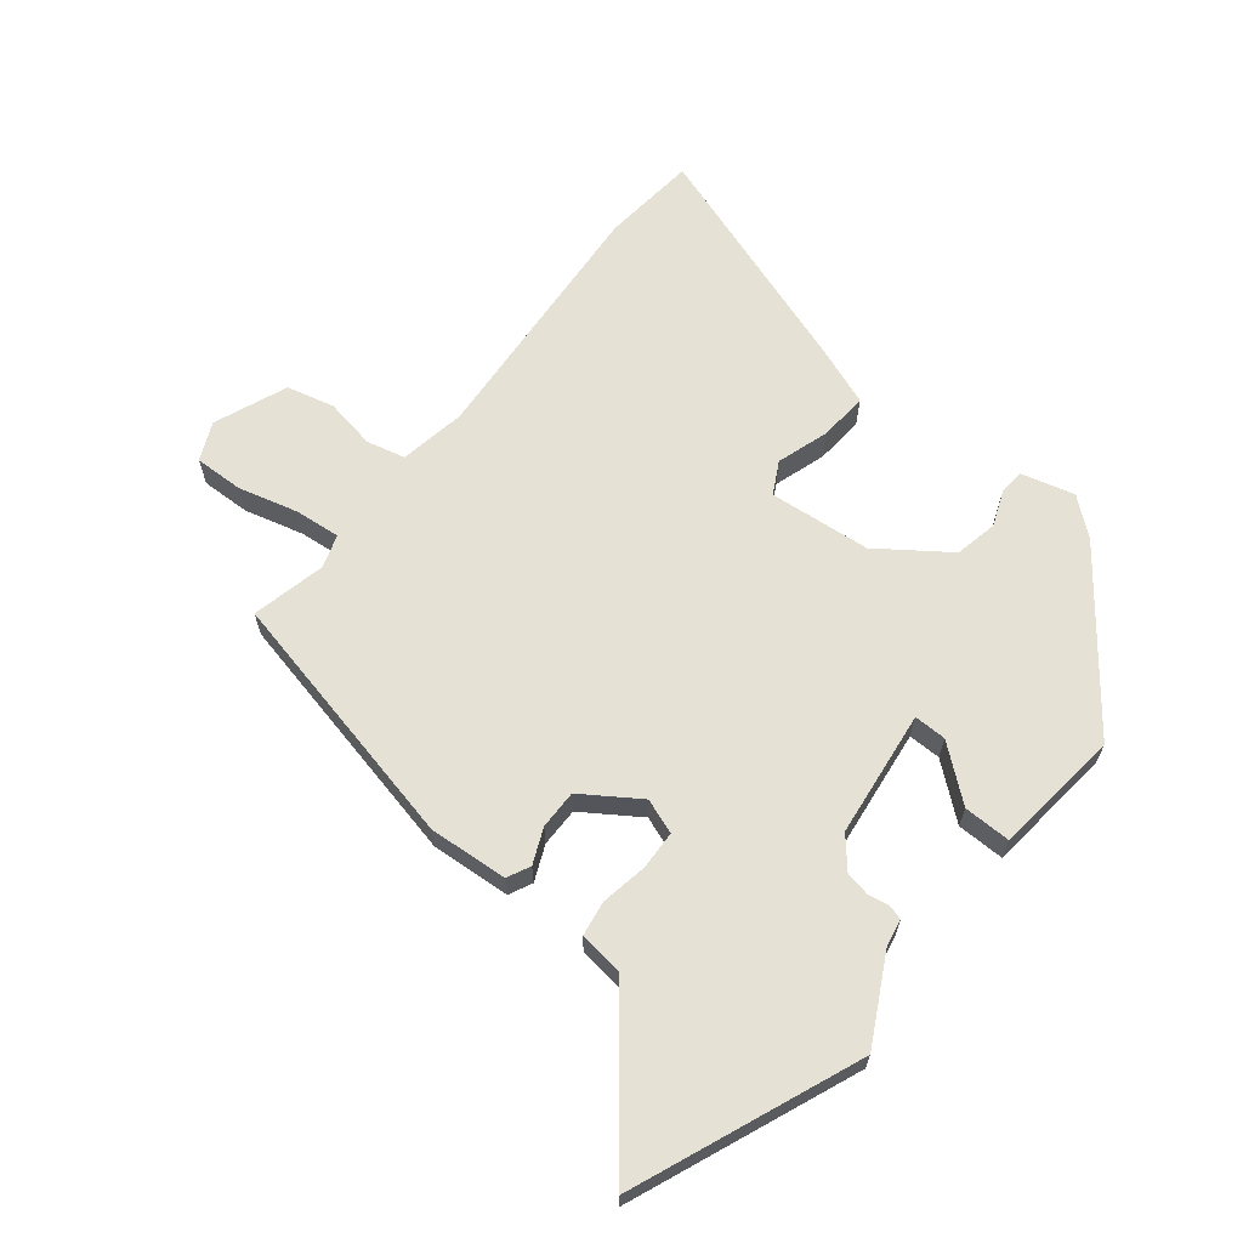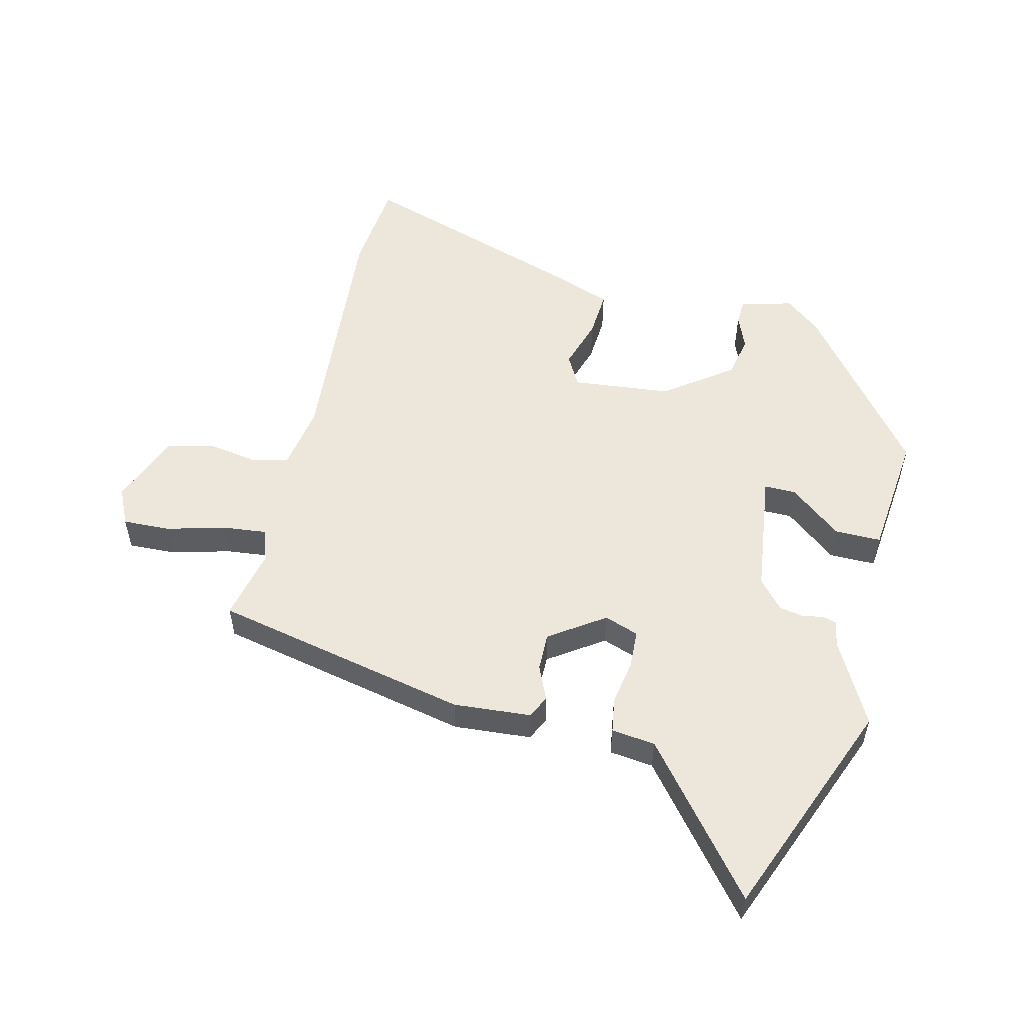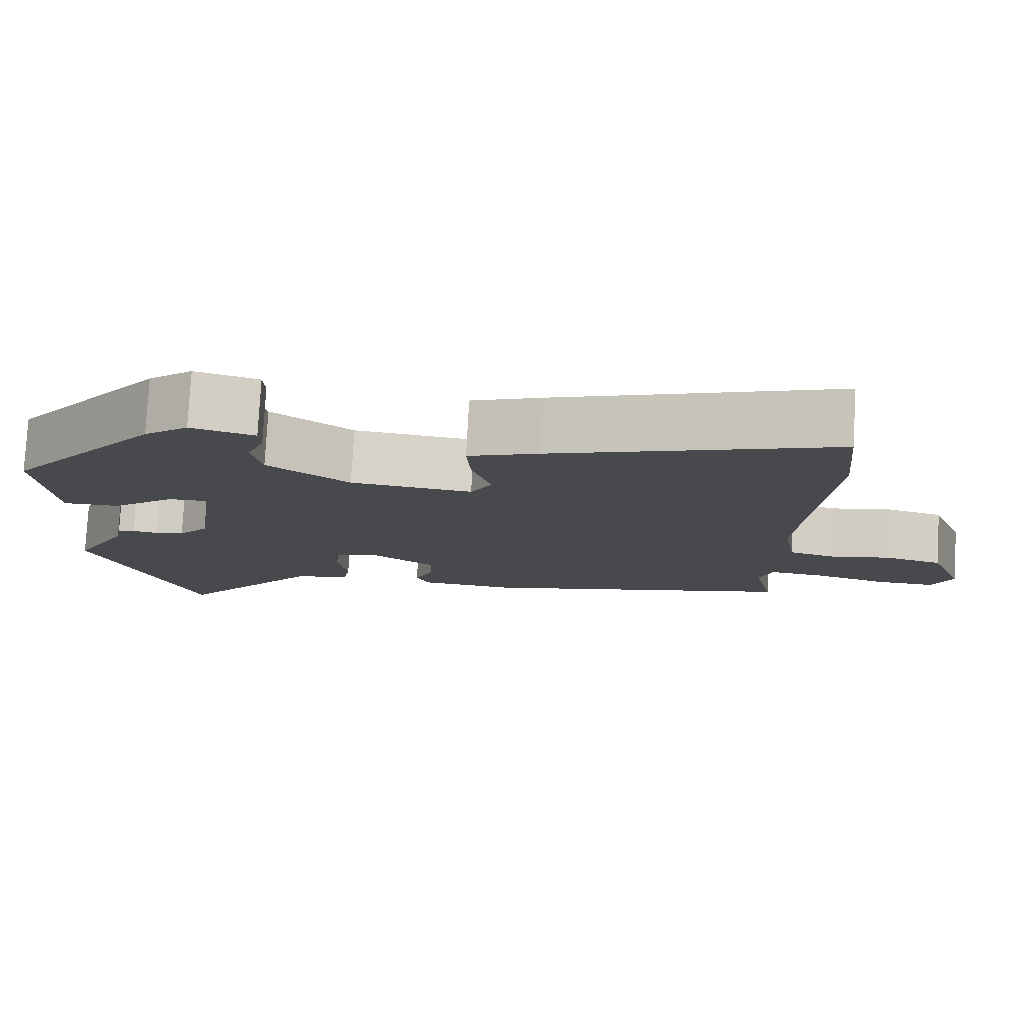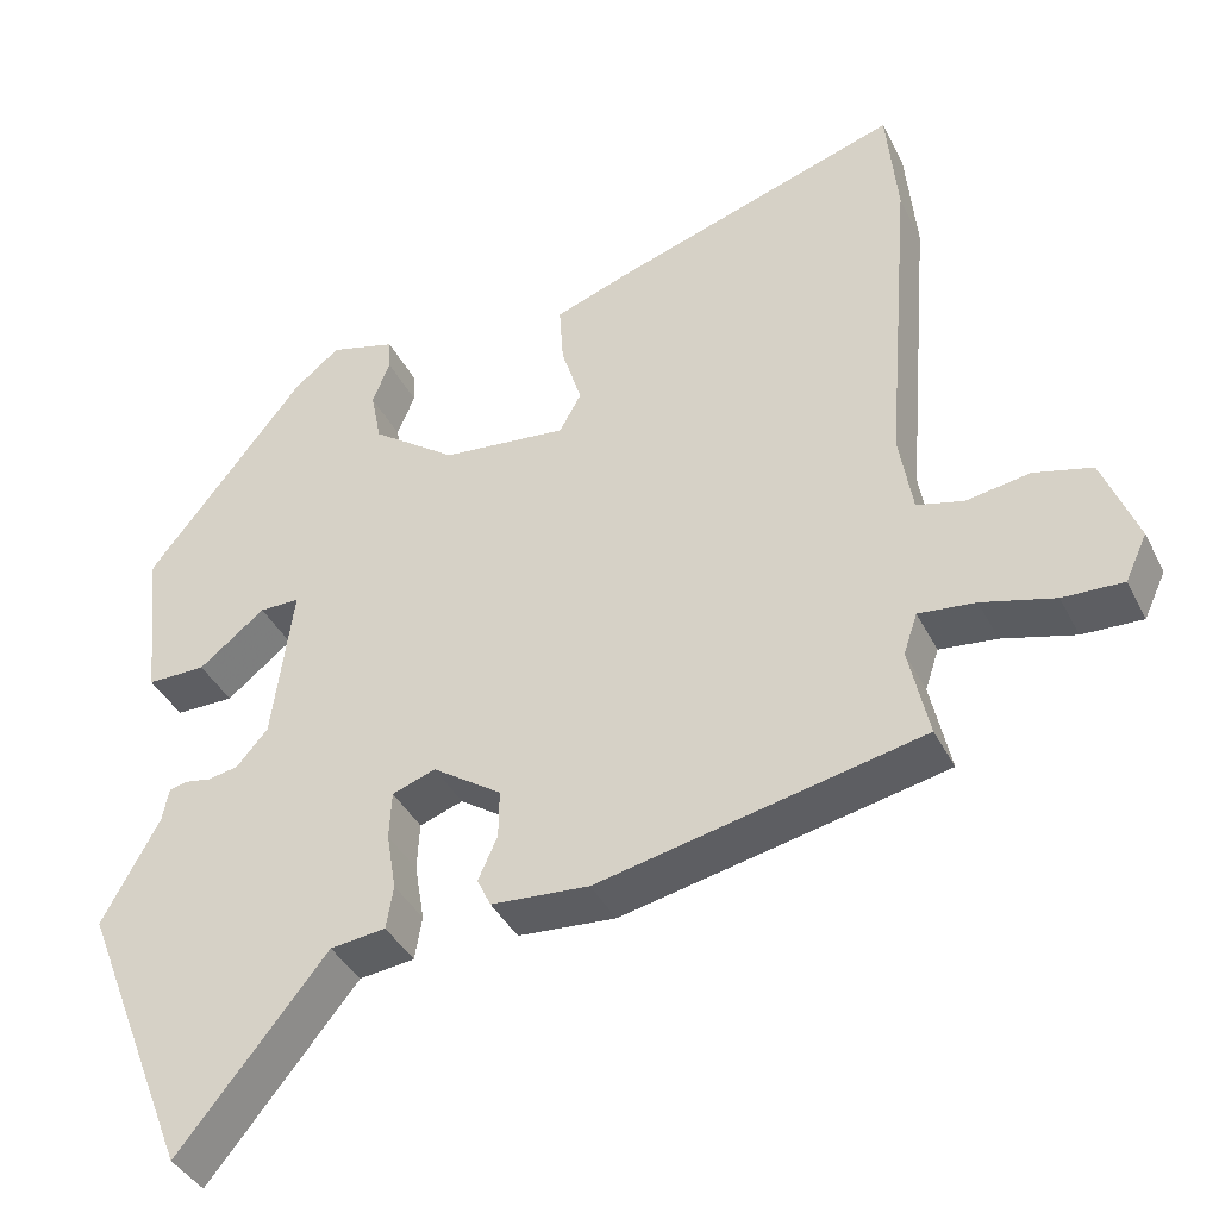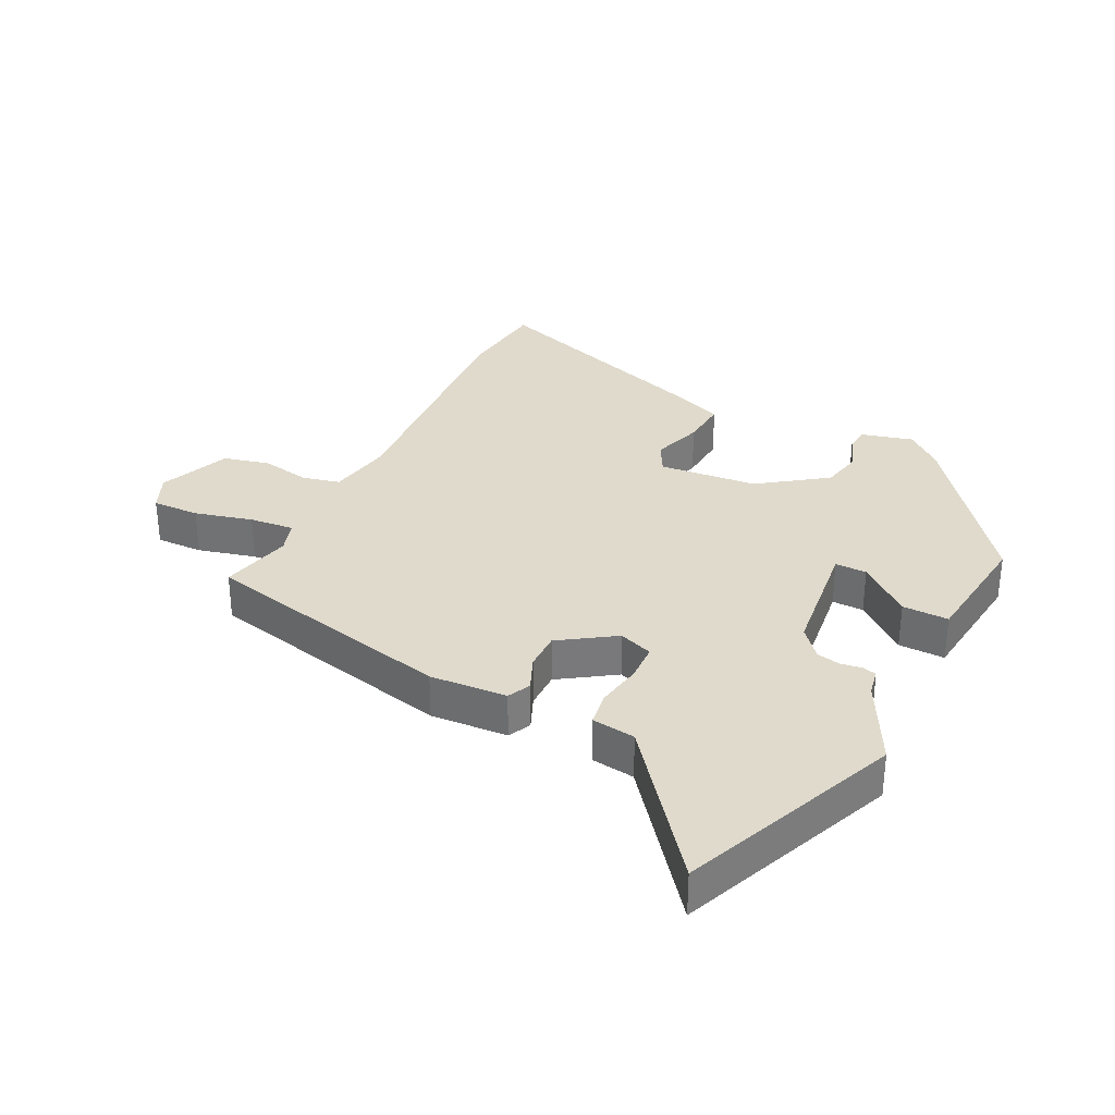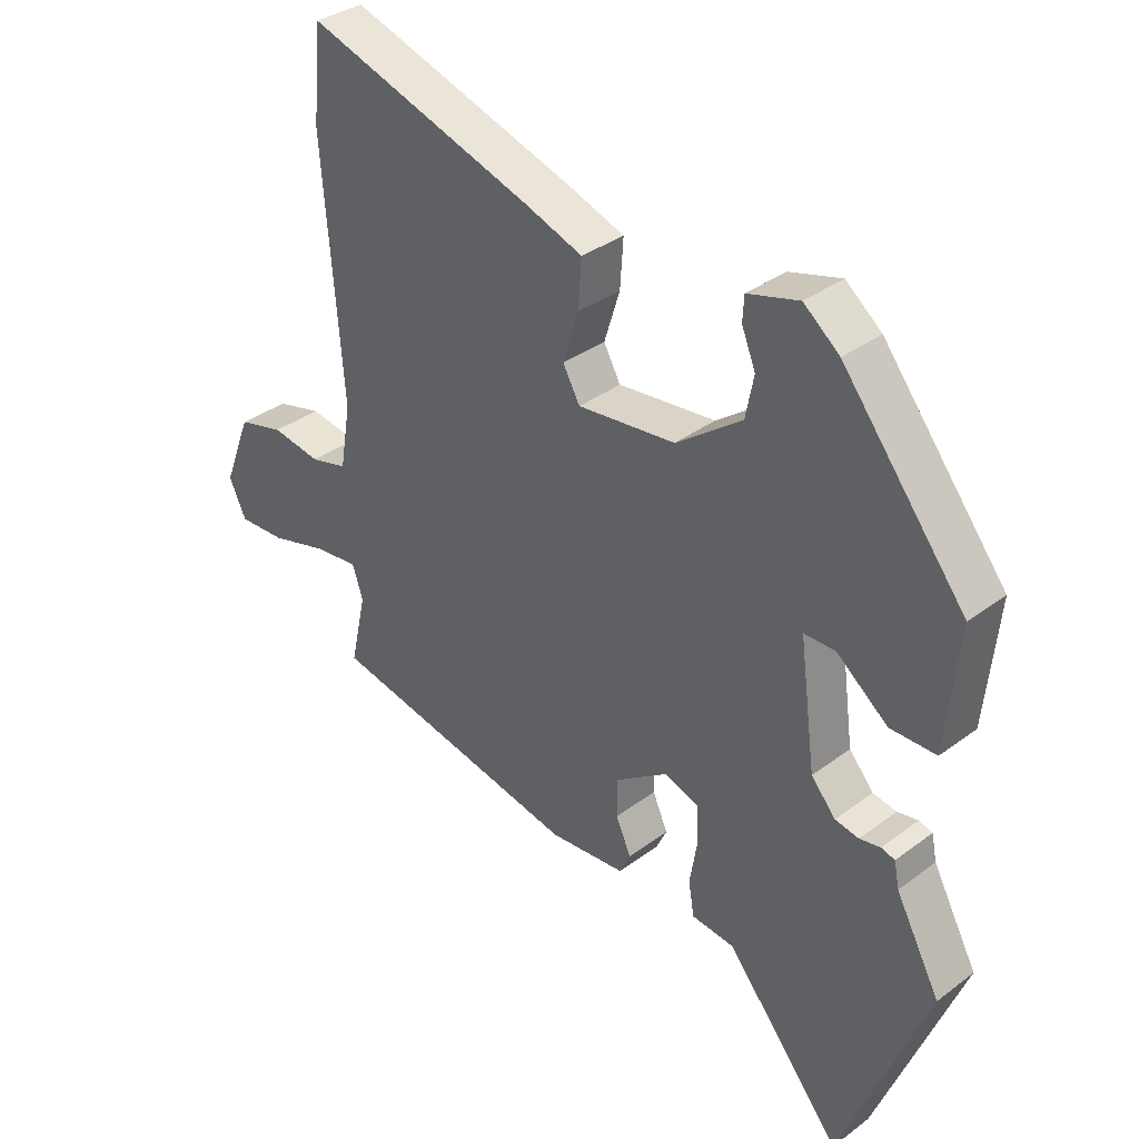
<metadata>
{"format":"obj","ext":"obj","renderer":"f3d","projection":"perspective","resolution":1024,"background":"white","views":[{"elev":65.0,"azim":-140.7,"up":"+Y"},{"elev":54.0,"azim":-166.2,"up":"+Y"},{"elev":78.1,"azim":3.1,"up":"+Z"},{"elev":-39.3,"azim":24.6,"up":"+Z"},{"elev":32.5,"azim":-152.7,"up":"+Y"},{"elev":34.7,"azim":-135.0,"up":"+Z"}]}
</metadata>
<code>
v 0.49 0.07 -0.392
v 0.086 0.07 -0.477
v -0.036 0.07 -0.467
v -0.053 0.07 -0.431
v -0.029 0.07 -0.377
v -0.028 0.07 -0.317
v -0.114 0.07 -0.258
v -0.168 0.07 -0.277
v -0.171 0.07 -0.337
v -0.159 0.07 -0.409
v -0.168 0.07 -0.463
v -0.237 0.07 -0.471
v -0.422 0.07 -0.698
v -0.559 0.07 -0.35
v -0.488 0.07 -0.219
v -0.48 0.07 -0.178
v -0.458 0.07 -0.172
v -0.425 0.07 -0.178
v -0.387 0.07 -0.171
v -0.348 0.07 -0.126
v -0.322 0.07 0.069
v -0.372 0.07 0.069
v -0.454 0.07 0.004
v -0.527 0.07 0.004
v -0.547 0.07 0.2
v -0.351 0.07 0.448
v -0.294 0.07 0.494
v -0.212 0.07 0.471
v -0.21 0.07 0.432
v -0.232 0.07 0.378
v -0.219 0.07 0.312
v -0.114 0.07 0.235
v 0.042 0.07 0.218
v 0.069 0.07 0.267
v 0.044 0.07 0.347
v 0.039 0.07 0.422
v 0.13 0.07 0.455
v 0.493 0.07 0.573
v 0.507 0.07 0.427
v 0.475 0.07 0.031
v 0.492 0.07 -0.071
v 0.551 0.07 -0.086
v 0.629 0.07 -0.073
v 0.702 0.07 -0.092
v 0.746 0.07 -0.205
v 0.719 0.07 -0.263
v 0.644 0.07 -0.26
v 0.553 0.07 -0.235
v 0.482 0.07 -0.227
v 0.465 0.07 -0.278
v 0.49 0 -0.392
v 0.086 0 -0.477
v -0.036 0 -0.467
v -0.053 0 -0.431
v -0.029 0 -0.377
v -0.028 0 -0.317
v -0.114 0 -0.258
v -0.168 0 -0.277
v -0.171 0 -0.337
v -0.159 0 -0.409
v -0.168 0 -0.463
v -0.237 0 -0.471
v -0.422 0 -0.698
v -0.559 0 -0.35
v -0.488 0 -0.219
v -0.48 0 -0.178
v -0.458 0 -0.172
v -0.425 0 -0.178
v -0.387 0 -0.171
v -0.348 0 -0.126
v -0.322 0 0.069
v -0.372 0 0.069
v -0.454 0 0.004
v -0.527 0 0.004
v -0.547 0 0.2
v -0.351 0 0.448
v -0.294 0 0.494
v -0.212 0 0.471
v -0.21 0 0.432
v -0.232 0 0.378
v -0.219 0 0.312
v -0.114 0 0.235
v 0.042 0 0.218
v 0.069 0 0.267
v 0.044 0 0.347
v 0.039 0 0.422
v 0.13 0 0.455
v 0.493 0 0.573
v 0.507 0 0.427
v 0.475 0 0.031
v 0.492 0 -0.071
v 0.551 0 -0.086
v 0.629 0 -0.073
v 0.702 0 -0.092
v 0.746 0 -0.205
v 0.719 0 -0.263
v 0.644 0 -0.26
v 0.553 0 -0.235
v 0.482 0 -0.227
v 0.465 0 -0.278
f 45 46 47 48
f 45 48 49
f 42 43 44 45
f 41 42 45 49
f 40 41 49 50
f 38 39 40
f 37 38 40
f 34 35 36 37
f 34 37 40 50
f 27 28 29 30
f 27 30 31
f 26 27 31
f 25 26 31
f 22 23 24 25
f 21 22 25 31
f 20 21 31 32
f 15 16 17 18
f 15 18 19
f 12 13 14 15
f 12 15 19
f 9 10 11 12
f 8 9 12 19
f 7 8 19 20
f 2 3 4 5
f 2 5 6
f 1 2 6
f 33 34 50 1
f 7 20 32 33
f 1 6 7 33
f 98 97 96 95
f 99 98 95
f 95 94 93 92
f 99 95 92 91
f 100 99 91 90
f 90 89 88
f 90 88 87
f 87 86 85 84
f 100 90 87 84
f 80 79 78 77
f 81 80 77
f 81 77 76
f 81 76 75
f 75 74 73 72
f 81 75 72 71
f 82 81 71 70
f 68 67 66 65
f 69 68 65
f 65 64 63 62
f 69 65 62
f 62 61 60 59
f 69 62 59 58
f 70 69 58 57
f 55 54 53 52
f 56 55 52
f 56 52 51
f 51 100 84 83
f 83 82 70 57
f 83 57 56 51
f 1 51 52 2
f 2 52 53 3
f 3 53 54 4
f 4 54 55 5
f 5 55 56 6
f 6 56 57 7
f 7 57 58 8
f 8 58 59 9
f 9 59 60 10
f 10 60 61 11
f 11 61 62 12
f 12 62 63 13
f 13 63 64 14
f 14 64 65 15
f 15 65 66 16
f 16 66 67 17
f 17 67 68 18
f 18 68 69 19
f 19 69 70 20
f 20 70 71 21
f 21 71 72 22
f 22 72 73 23
f 23 73 74 24
f 24 74 75 25
f 25 75 76 26
f 26 76 77 27
f 27 77 78 28
f 28 78 79 29
f 29 79 80 30
f 30 80 81 31
f 31 81 82 32
f 32 82 83 33
f 33 83 84 34
f 34 84 85 35
f 35 85 86 36
f 36 86 87 37
f 37 87 88 38
f 38 88 89 39
f 39 89 90 40
f 40 90 91 41
f 41 91 92 42
f 42 92 93 43
f 43 93 94 44
f 44 94 95 45
f 45 95 96 46
f 46 96 97 47
f 47 97 98 48
f 48 98 99 49
f 49 99 100 50
f 50 100 51 1

</code>
